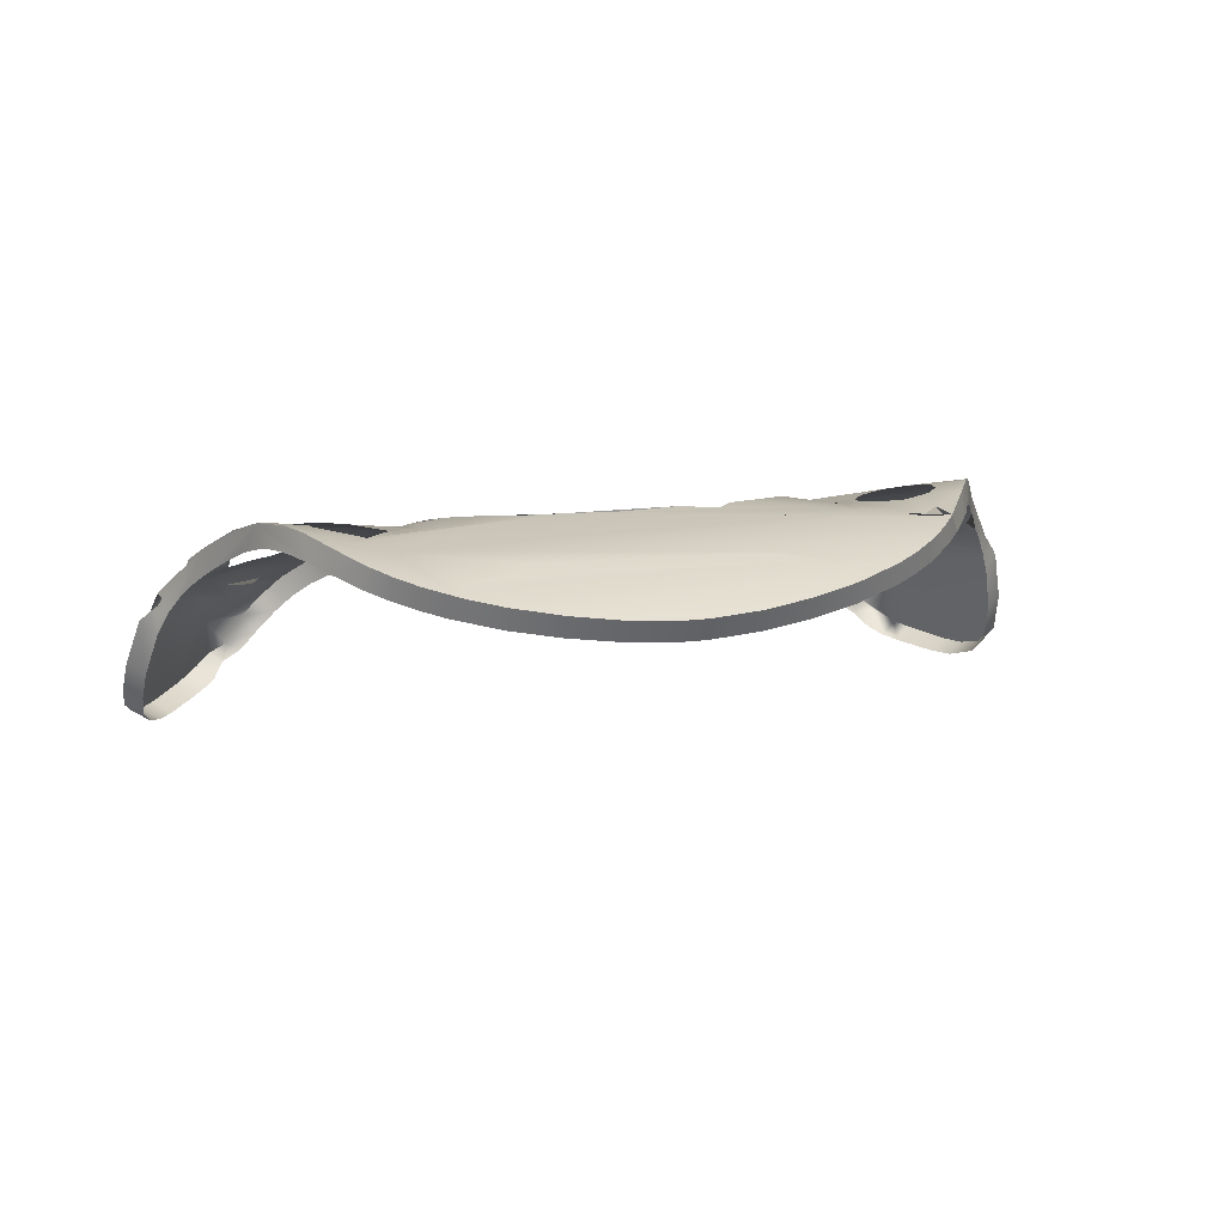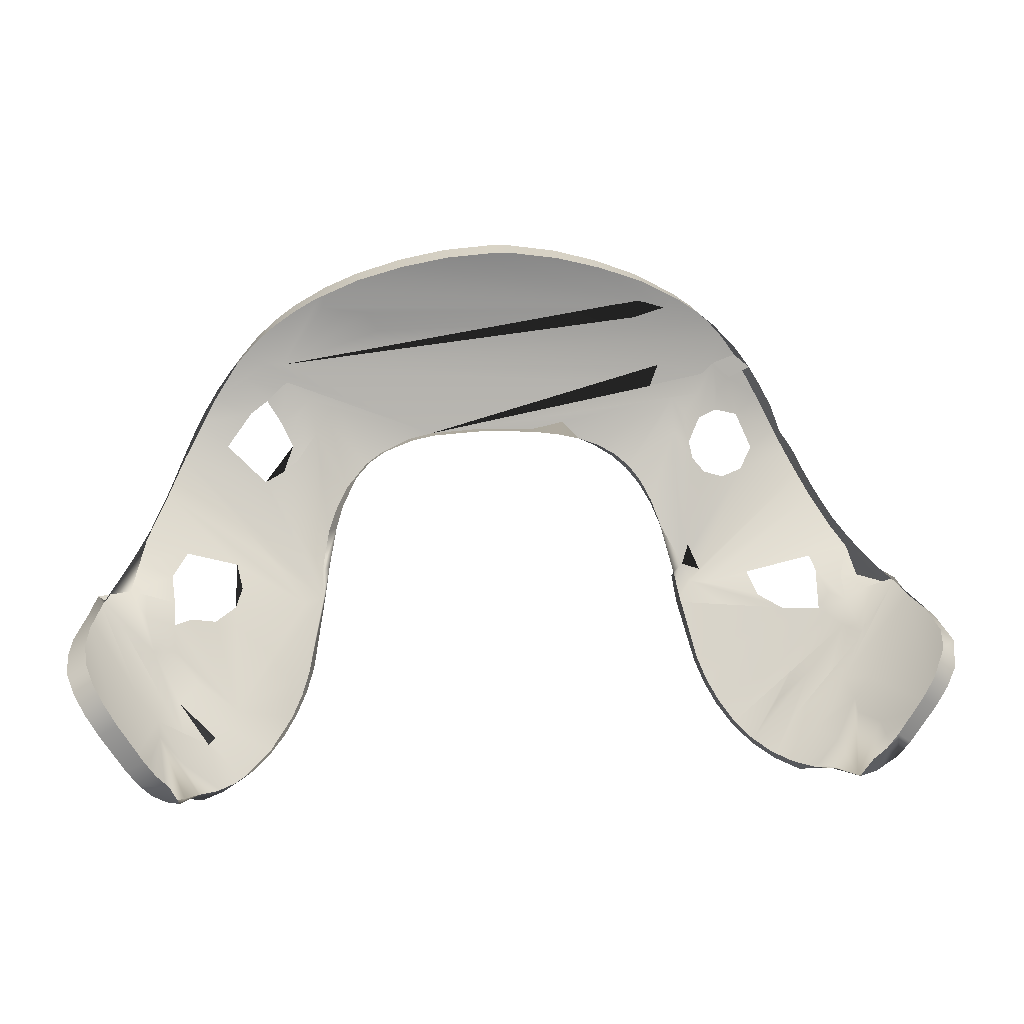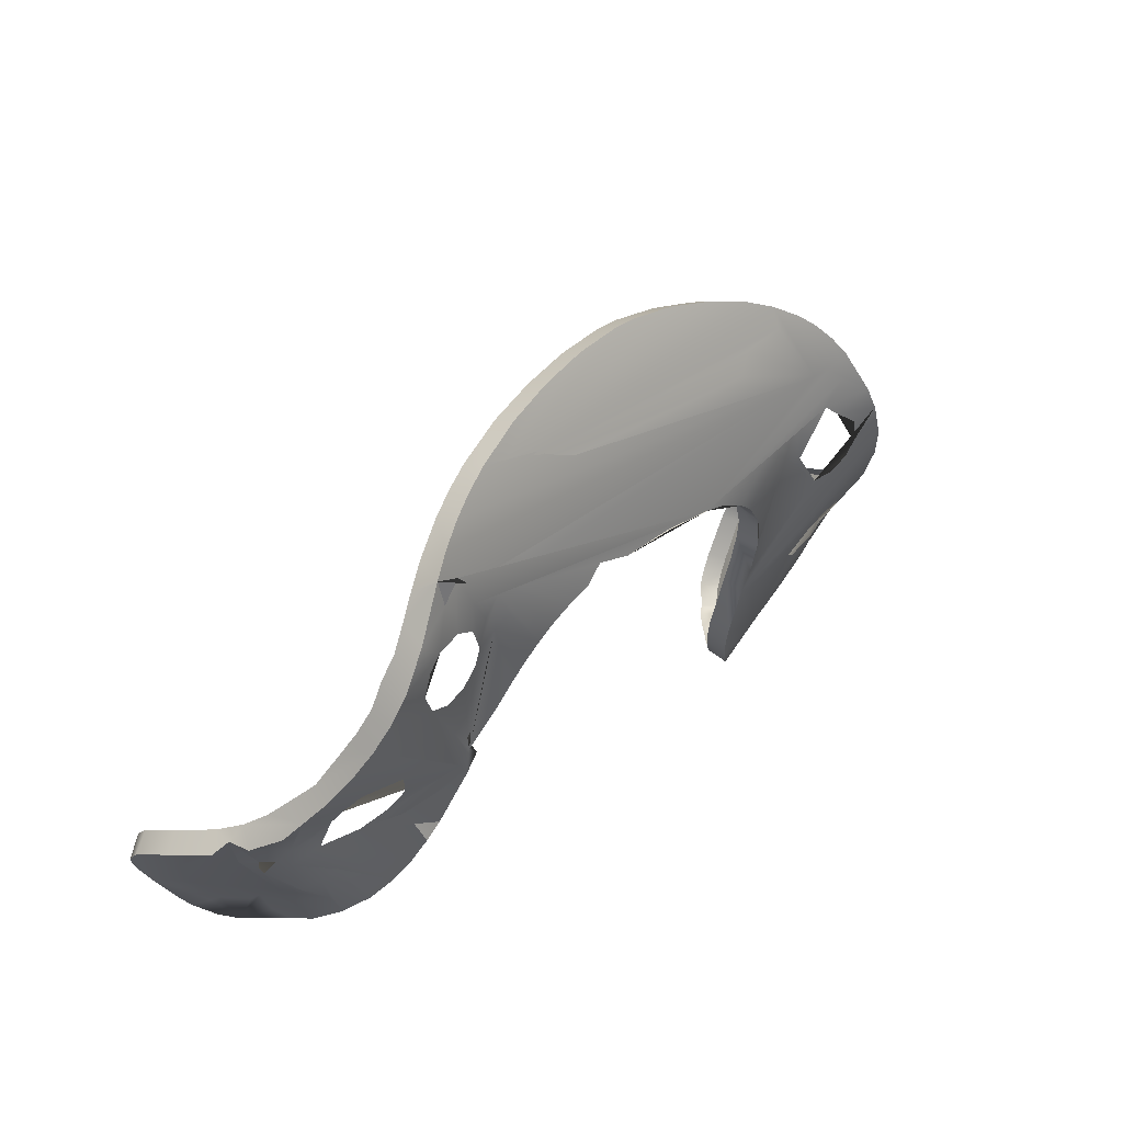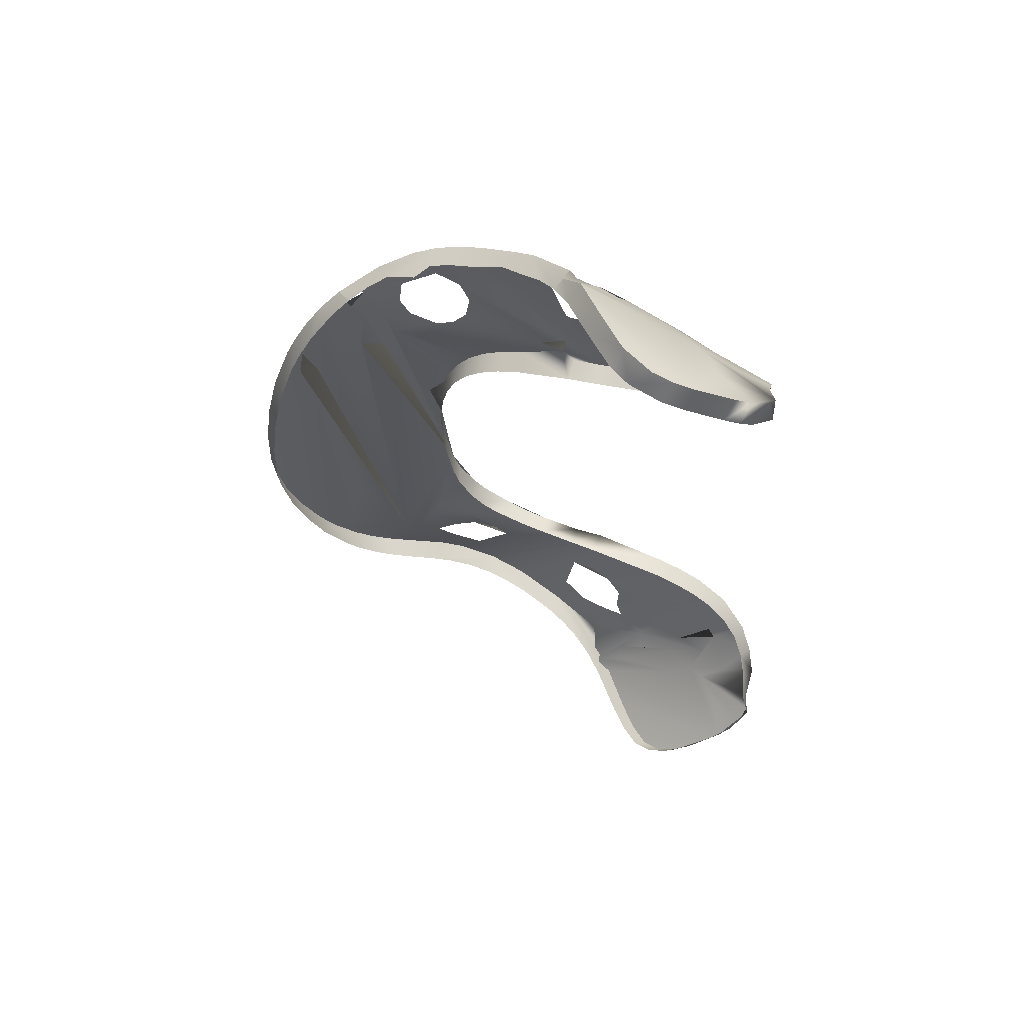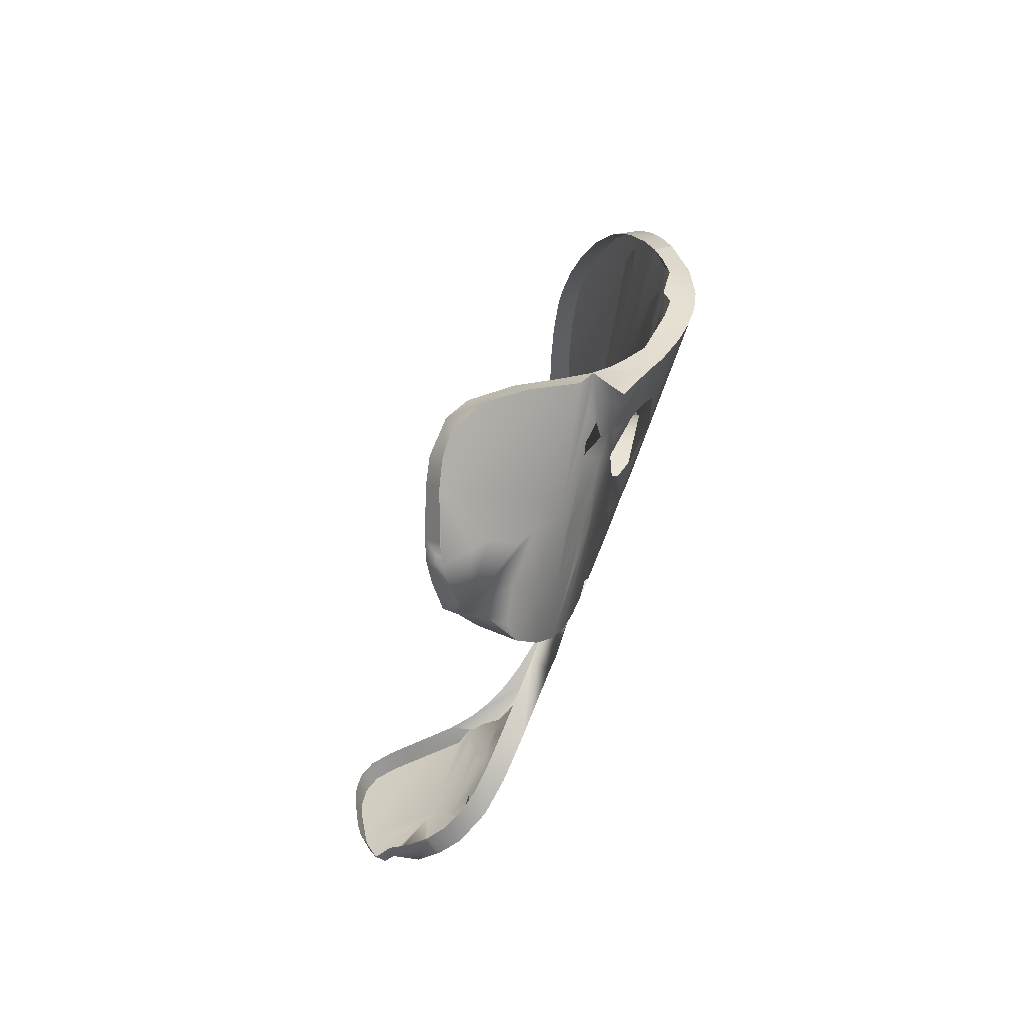
<metadata>
{"format":"obj","ext":"obj","renderer":"f3d","projection":"perspective","resolution":1024,"background":"white","views":[{"elev":16.8,"azim":165.5,"up":"+Z"},{"elev":5.6,"azim":170.0,"up":"+Y"},{"elev":32.8,"azim":-46.9,"up":"+Y"},{"elev":-29.2,"azim":-85.7,"up":"+Z"},{"elev":-26.7,"azim":-98.0,"up":"+Y"}]}
</metadata>
<code>
o Nao6_Body_Orange
v -0.3932 2.332 0.2217
v 0.3932 2.332 0.2217
v -0.3097 2.157 0.1497
v -0.3216 2.157 0.1146
v 0.3167 2.157 0.1333
v 0.3216 2.157 0.1146
v -0.296 2.476 0.3024
v -0.3442 2.389 0.2738
v -0.3397 2.16 0.1197
v -0.3256 2.153 0.1317
v -0.3034 2.161 0.1277
v -0.3535 2.193 0.1326
v -0.3526 2.203 0.1454
v -0.4193 2.283 0.1297
v -0.403 2.294 0.1225
v -0.3996 2.28 0.1064
v -0.4126 2.26 0.1087
v -0.3867 2.253 0.09571
v -0.4031 2.242 0.1037
v -0.3915 2.224 0.1031
v -0.3752 2.234 0.09446
v -0.3683 2.19 0.1066
v -0.3525 2.2 0.09663
v -0.342 2.186 0.0992
v -0.3574 2.176 0.1097
v -0.3309 2.175 0.1044
v -0.3992 2.312 0.1587
v -0.4149 2.301 0.1668
v -0.4021 2.317 0.2096
v -0.388 2.329 0.1989
v -0.3779 2.341 0.2222
v -0.3855 2.327 0.2362
v -0.3837 2.304 0.2183
v -0.3684 2.321 0.2396
v -0.3632 2.333 0.2516
v -0.3482 2.332 0.2563
v -0.3669 2.355 0.241
v -0.3553 2.371 0.2564
v -0.3594 2.359 0.2737
v -0.3474 2.378 0.2878
v -0.3311 2.408 0.3062
v -0.3285 2.417 0.2872
v -0.319 2.438 0.2973
v -0.3205 2.43 0.3171
v -0.3092 2.453 0.3255
v -0.3095 2.459 0.3051
v -0.2971 2.477 0.3305
v -0.2673 2.482 0.3267
v -0.2717 2.459 0.3242
v -0.2591 2.437 0.3187
v -0.2386 2.43 0.3146
v -0.2187 2.435 0.3124
v -0.2064 2.449 0.3127
v -0.203 2.466 0.3151
v -0.1939 2.368 0.2931
v -0.1771 2.332 0.2821
v -0.174 2.338 0.262
v -0.1634 2.387 0.2792
v -0.1692 2.382 0.299
v -0.1606 2.404 0.3066
v -0.1561 2.409 0.2863
v -0.1468 2.428 0.2918
v -0.1497 2.424 0.3125
v -0.173 2.485 0.3192
v -0.1369 2.44 0.3166
v -0.1352 2.443 0.2957
v -0.1212 2.455 0.2983
v -0.1222 2.453 0.3194
v -0.07165 2.487 0.3228
v -0.08566 2.471 0.3225
v -0.08477 2.471 0.3013
v -0.06245 2.476 0.3023
v -0.03877 2.48 0.3243
v -0.03823 2.478 0.303
v 0.01306 2.481 0.3246
v 0.01287 2.48 0.3034
v 0.0633 2.477 0.3235
v 0.06245 2.476 0.3023
v 0.08477 2.471 0.3013
v 0.08566 2.471 0.3225
v 0.114 2.458 0.3204
v 0.1132 2.46 0.2992
v 0.1285 2.45 0.2971
v 0.1298 2.447 0.3182
v 0.1413 2.436 0.294
v 0.1497 2.424 0.3125
v 0.1606 2.404 0.3066
v 0.1561 2.409 0.2863
v 0.1634 2.387 0.2792
v 0.1692 2.382 0.299
v 0.177 2.345 0.2863
v 0.1718 2.35 0.2665
v 0.1762 2.326 0.2575
v 0.1771 2.318 0.2774
v 0.2067 2.338 0.2848
v 0.1951 2.313 0.2742
v 0.1935 2.249 0.251
v 0.1905 2.256 0.2311
v 0.1983 2.235 0.2227
v 0.2013 2.228 0.2426
v 0.212 2.208 0.2339
v 0.2087 2.215 0.2141
v 0.2215 2.197 0.2048
v 0.3227 2.276 0.2384
v 0.3223 2.299 0.2473
v 0.3064 2.304 0.2529
v 0.3219 2.32 0.2569
v 0.3237 2.343 0.2711
v 0.3083 2.364 0.2866
v 0.2772 2.366 0.2931
v 0.2661 2.445 0.321
v 0.2717 2.459 0.3242
v 0.2673 2.482 0.3267
v 0.3092 2.453 0.3255
v 0.2995 2.481 0.3096
v 0.3095 2.459 0.3051
v 0.319 2.438 0.2973
v 0.3258 2.419 0.3119
v 0.3285 2.417 0.2872
v 0.3474 2.378 0.2878
v 0.344 2.389 0.2695
v 0.3553 2.371 0.2564
v 0.3594 2.359 0.2737
v 0.3482 2.332 0.2563
v 0.3632 2.333 0.2516
v 0.349 2.308 0.2421
v 0.3569 2.296 0.2333
v 0.342 2.276 0.2312
v 0.3009 2.245 0.2306
v 0.2637 2.217 0.2275
v 0.2338 2.18 0.2183
v 0.2362 2.181 0.1937
v 0.2524 2.169 0.18
v 0.2614 2.159 0.1961
v 0.2811 2.151 0.1771
v 0.2696 2.162 0.1631
v 0.2868 2.16 0.145
v 0.3 2.149 0.1576
v 0.2929 2.191 0.1998
v 0.2773 2.203 0.2158
v 0.3598 2.278 0.2195
v 0.3705 2.301 0.2274
v 0.3837 2.304 0.2183
v 0.4021 2.317 0.2096
v 0.388 2.329 0.1989
v 0.3992 2.312 0.1587
v 0.4149 2.301 0.1668
v 0.3555 2.239 0.1842
v 0.3393 2.219 0.1825
v 0.3385 2.207 0.1703
v 0.3165 2.204 0.1918
v 0.319 2.23 0.2119
v 0.3343 2.235 0.2041
v 0.3173 2.181 0.1688
v 0.3461 2.194 0.1454
v 0.4189 2.289 0.1408
v 0.4028 2.301 0.1334
v 0.4022 2.288 0.1131
v 0.4187 2.276 0.1201
v 0.4126 2.26 0.1087
v 0.3962 2.271 0.1013
v 0.3867 2.253 0.09571
v 0.4031 2.242 0.1037
v 0.3915 2.224 0.1031
v 0.3752 2.234 0.09446
v 0.3683 2.19 0.1066
v 0.3525 2.2 0.09663
v 0.342 2.186 0.0992
v 0.3574 2.176 0.1097
v 0.3475 2.185 0.1331
v 0.3034 2.161 0.1277
v 0.3331 2.156 0.1249
v 0.3459 2.164 0.1154
v 0.3309 2.175 0.1044
v 0.3779 2.341 0.2222
v 0.3855 2.327 0.2362
v 0.3669 2.355 0.241
v 0.2885 2.502 0.3104
v 0.2908 2.489 0.3313
v 0.2785 2.512 0.3304
v 0.2763 2.523 0.308
v 0.2627 2.543 0.3036
v 0.2522 2.555 0.3219
v 0.2471 2.532 0.3238
v 0.2371 2.574 0.3165
v 0.2392 2.569 0.2957
v 0.2215 2.585 0.2906
v 0.22 2.59 0.3112
v 0.2014 2.605 0.3063
v 0.2024 2.599 0.2858
v 0.1825 2.611 0.2814
v 0.1715 2.622 0.2997
v 0.1729 2.603 0.3054
v 0.1411 2.629 0.2742
v 0.1406 2.636 0.2943
v 0.153 2.6 0.3058
v 0.1862 2.511 0.3197
v 0.2082 2.529 0.3203
v 0.199 2.494 0.3187
v 0.1795 2.478 0.3173
v 0.1607 2.508 0.3216
v 0.165 2.487 0.3204
v 0.1994 2.451 0.3118
v 0.2255 2.353 0.2917
v 0.2291 2.304 0.2661
v 0.2831 2.3 0.256
v 0.2635 2.313 0.2651
v 0.2562 2.329 0.2755
v 0.2605 2.352 0.2877
v 0.2119 2.441 0.3122
v 0.203 2.466 0.3151
v 0.2148 2.49 0.3198
v 0.2275 2.51 0.3222
v 0.2433 2.498 0.3238
v 0.2294 2.547 0.3202
v 0.2111 2.547 0.3189
v 0.2304 2.43 0.3134
v 0.2504 2.432 0.3166
v 0.13 2.598 0.3068
v 0.09845 2.642 0.2688
v 0.09831 2.65 0.2887
v 0.05498 2.651 0.2649
v 0.05494 2.659 0.2846
v 0.1168 2.58 0.312
v -0.1173 2.591 0.309
v -0.1701 2.545 0.3178
v -0.1862 2.511 0.3197
v -0.1628 2.523 0.3208
v -0.1607 2.508 0.3216
v -0.1868 2.476 0.3156
v -0.199 2.494 0.3187
v -0.2142 2.516 0.321
v -0.2163 2.535 0.3204
v -0.2344 2.518 0.3228
v -0.233 2.498 0.3225
v -0.2557 2.494 0.3255
v -0.2785 2.512 0.3304
v -0.2763 2.523 0.308
v -0.2885 2.502 0.3104
v -0.2627 2.543 0.3036
v -0.2471 2.532 0.3238
v -0.2294 2.547 0.3202
v -0.1421 2.593 0.3079
v 0.01102 2.656 0.2629
v 0.01101 2.664 0.2826
v -0.01101 2.664 0.2826
v -0.01102 2.656 0.2629
v -0.05494 2.659 0.2846
v -0.05498 2.651 0.2649
v -0.09831 2.65 0.2887
v -0.09845 2.642 0.2688
v -0.1522 2.611 0.3026
v -0.1729 2.603 0.3054
v -0.2014 2.605 0.3063
v -0.2024 2.599 0.2858
v -0.2215 2.585 0.2906
v -0.22 2.59 0.3112
v -0.2371 2.574 0.3165
v -0.2475 2.561 0.2984
v -0.2522 2.555 0.3219
v -0.1825 2.611 0.2814
v -0.1816 2.617 0.3018
v -0.1411 2.629 0.2742
v -0.1406 2.636 0.2943
v -0.2148 2.49 0.3198
v -0.1897 2.438 0.3082
v -0.1044 2.464 0.3
v -0.1052 2.463 0.3212
v -0.1782 2.313 0.253
v -0.1801 2.306 0.2728
v -0.1892 2.343 0.2856
v -0.1957 2.326 0.28
v -0.2108 2.325 0.2784
v -0.1935 2.249 0.251
v -0.1905 2.256 0.2311
v -0.1983 2.235 0.2227
v -0.2013 2.228 0.2426
v -0.2557 2.334 0.2781
v -0.2682 2.361 0.2914
v -0.3083 2.364 0.2866
v -0.3208 2.35 0.2763
v -0.3248 2.336 0.2662
v -0.3223 2.299 0.2473
v -0.3337 2.316 0.251
v -0.349 2.308 0.2421
v -0.3569 2.296 0.2333
v -0.3705 2.301 0.2274
v -0.344 2.284 0.2342
v -0.2964 2.252 0.2348
v -0.3064 2.24 0.2255
v -0.3598 2.278 0.2195
v -0.3555 2.239 0.1842
v -0.319 2.23 0.2119
v -0.3343 2.235 0.2041
v -0.3393 2.219 0.1825
v -0.3165 2.204 0.1918
v -0.2702 2.21 0.2221
v -0.2849 2.197 0.2084
v -0.3011 2.187 0.1902
v -0.3385 2.207 0.1703
v -0.3173 2.181 0.1688
v -0.2972 2.157 0.1677
v -0.2811 2.151 0.1771
v -0.2696 2.162 0.1631
v -0.2524 2.169 0.18
v -0.2614 2.159 0.1961
v -0.2425 2.172 0.2118
v -0.2362 2.181 0.1937
v -0.2215 2.197 0.2048
v -0.2258 2.189 0.224
v -0.212 2.208 0.2339
v -0.2087 2.215 0.2141
v -0.2868 2.16 0.145
v -0.2421 2.292 0.2593
v -0.2635 2.313 0.2651
v -0.2861 2.3 0.2553
v -0.2067 2.338 0.2848
f 114 116 115 178 181 180 179
f 248 246 247 249
f 306 303 304 305
f 90 87 88 89
f 192 189 190 191
f 77 80 81 201
f 128 129 152
f 211 212 199 197 200 203
f 59 271 57 58
f 195 194 220 221
f 73 69 72 74
f 148 144 2 143 153
f 245 223 222 244
f 257 254 255 256
f 294 33 1 29 292
f 109 108 123 120
f 144 147 146 145
f 100 97 98 99
f 209 110 109 120 118 96 205 207 208
f 142 127 128 141
f 317 45 44
f 180 183 215 184 213 214
f 169 168 167 166
f 131 103 132
f 20 19 18 21
f 201 81 84 202 200 197
f 105 126 124 107
f 164 166 167 165
f 260 258 259 240
f 287 291 286
f 288 291 293 290
f 163 164 165 162
f 192 191 194 195
f 25 22 23 24
f 223 221 220 222
f 151 153 141 128 152 139
f 77 201 197 198 213 184 215 216 228 226 233 242 232 227 229 69 73 75
f 258 257 256 259
f 230 60 63 65 64 227
f 91 90 89 92
f 60 59 58 61
f 129 128 104
f 97 94 93 98
f 204 95 94 96 118 114
f 271 317 272 270
f 311 310 309 312
f 138 135 136 137
f 189 188 187 190
f 277 311 312 276
f 100 99 102 101
f 77 75 76 78
f 284 283 282 285
f 266 271 230
f 235 234 236
f 80 77 78 79
f 262 264 263 261
f 236 237 47 49 48
f 69 70 71 72
f 298 299 306
f 3 10 11 313
f 125 123 108 107 124
f 131 101 102 103
f 153 143 142 141
f 254 262 261 255
f 248 249 251 250
f 44 45 46 43 42 8 40 41
f 233 258 260 242
f 166 164 163 160 159 156 147 144 148 149 150 155 170 173 169
f 260 240 238 237
f 246 245 244 247
f 183 180 181 182
f 264 250 251 263
f 14 28 27 15
f 134 133 136 135
f 20 22 25 12 13 300 295 292 29 28 14 17 19
f 95 204 114 94
f 185 183 182 186
f 45 317 50 49 47
f 150 149 154 138 5 172 173 170 155
f 120 123 125 176 175 177 122 121
f 134 131 132 133
f 45 47 237 238 239 7 46
f 86 200 202 84
f 274 275 269 270
f 273 41 40 39 281 280 279 278 315
f 81 80 79 82
f 303 3 313 304
f 298 293 291 294 296 299
f 39 40 8 38 37 31 32 35
f 295 301 299 296 294 292
f 114 118 120 121 119 117 116
f 10 9 4
f 10 4 11
f 5 138 137 171
f 14 15 16
f 17 14 16
f 19 17 16 18
f 9 25 24 26
f 9 26 4
f 29 1 30
f 1 32 31 30
f 1 34 32
f 1 33 287
f 36 35 32 34 285
f 73 74 76 75
f 271 56 57
f 87 86 85 88
f 65 63 62 66
f 68 65 66 67
f 70 268 267 71
f 84 81 82 83
f 86 84 83 85
f 94 91 92 93
f 217 210 211 203 200 91 94 114 179 112 111 218
f 125 124 126
f 310 307 308 309
f 138 154 135
f 2 142 143
f 2 144 145
f 28 29 30 27
f 156 159 158 157
f 159 160 161 158
f 160 163 162 161
f 5 171 6
f 172 5 6
f 173 6 174
f 173 172 6
f 169 173 174 168
f 176 2 145 175
f 2 176 125
f 56 270 269 57
f 270 56 271
f 303 301 302 3
f 307 306 305 308
f 156 157 146 147
f 22 20 21 23
f 188 185 186 187
f 268 68 67 267
f 63 60 61 62
f 139 152 140
f 274 277 276 275
f 290 293 298 306 307 297
f 288 290 289
f 283 285 288
f 285 283 284
f 242 241 234
f 152 129 130 131 134 139 140
f 232 231 227
f 130 129 104 105 106 206 207 205 96 94 97 100 101 131
f 128 126 105 104
f 54 53 230 227 231 232 265
f 271 266 230 53
f 317 271 55
f 271 53 52 51 50 317 55
f 128 127 142 2 125 126
f 291 288 285 34 1 287 286
f 272 317 44 41 273 315 316 314 270
f 90 91 200 86 87
f 214 113 112 179 180
f 69 229 268 70
f 253 252 243 225 224 219 196 193 192 195 221 223 245 246 248 250 264 262
f 216 215 183 185 188 189 192 193 196 219 224 225 243 252 253 262 254 257 258 233 226 228
f 139 134 135 154
f 212 213 198 197 199
f 149 148 153 151 139 154
f 299 301 303 306
f 294 291 287 33
f 227 64 65 68 268 229
f 10 3 302 301 295 300 13 12 25 9
f 39 35 36 285 282 281
f 242 234 235 265 232
f 240 241 242 260
f 241 237 236 234
f 237 241 260
f 289 290 297 307 310
f 310 311 283 288 289
f 316 283 311 277 276 274 270 314
f 60 230 271 59

</code>
